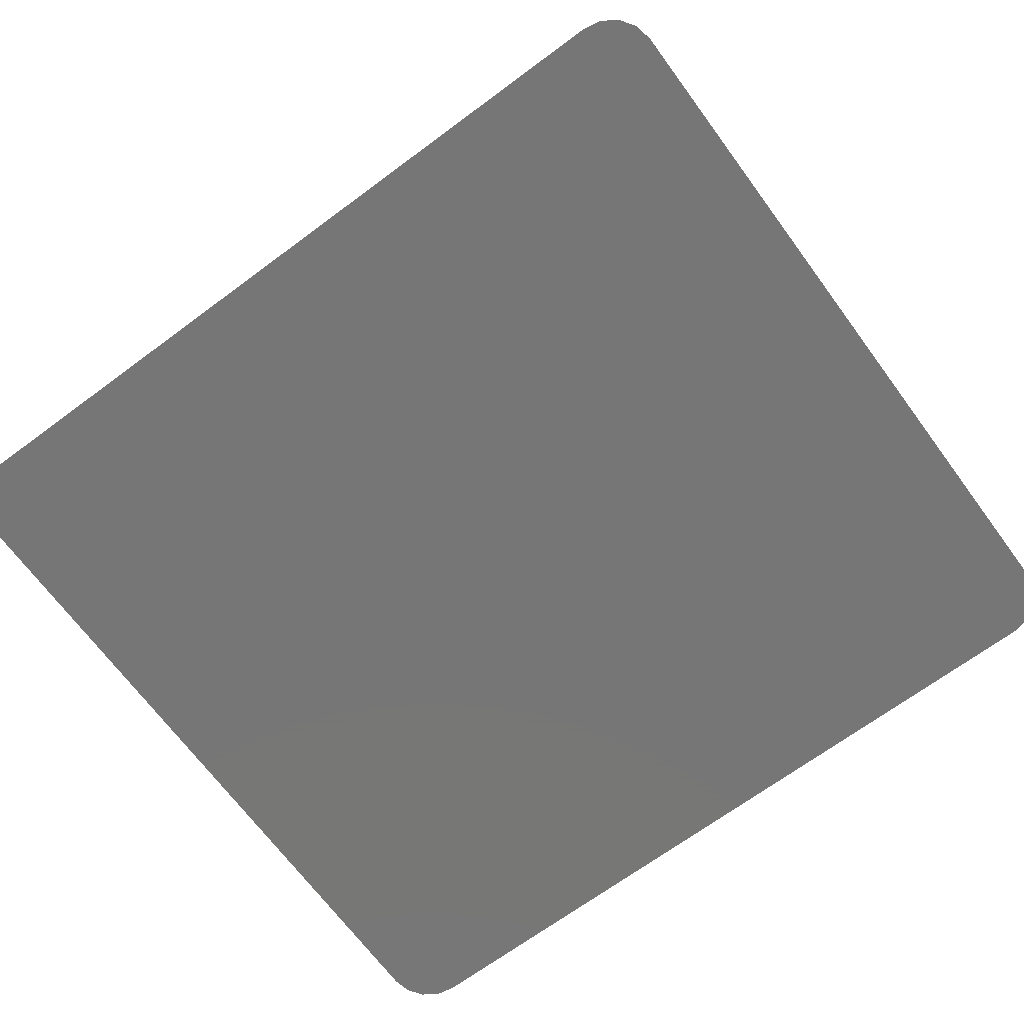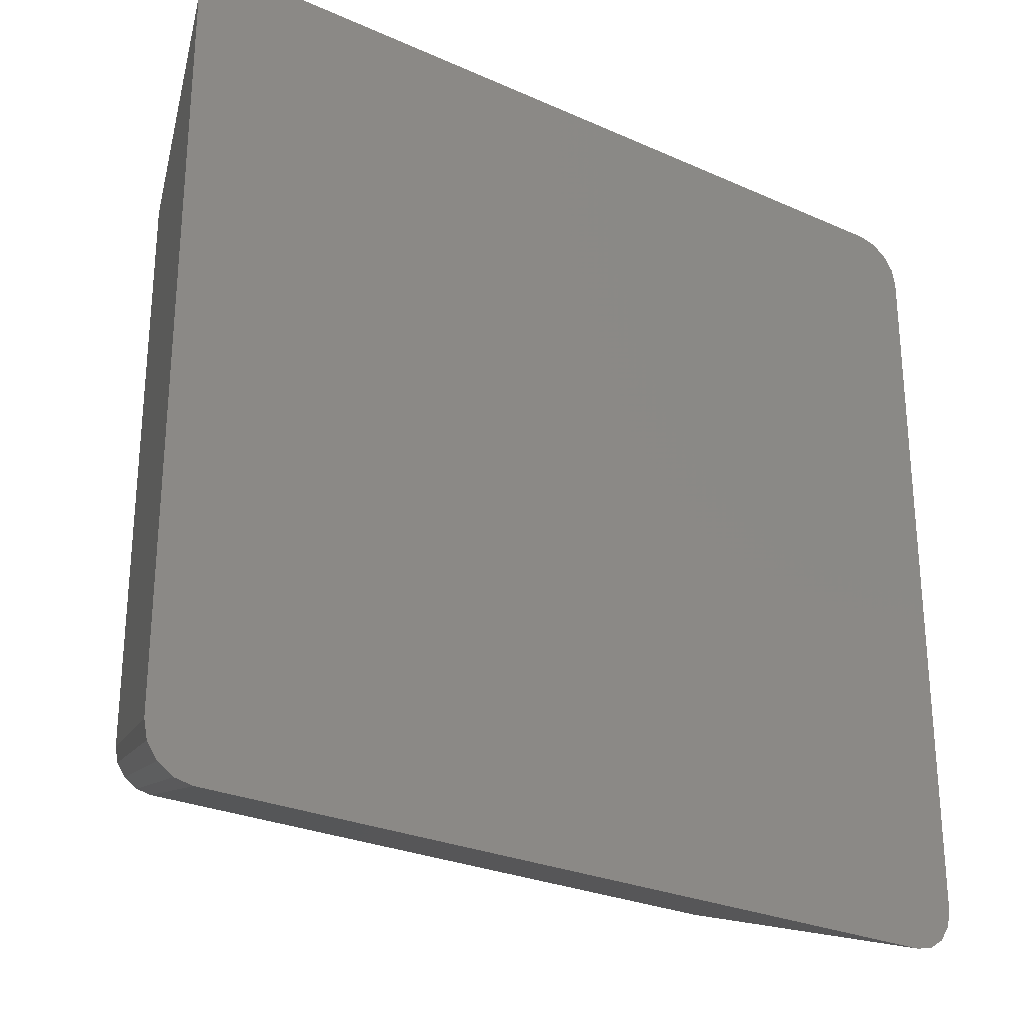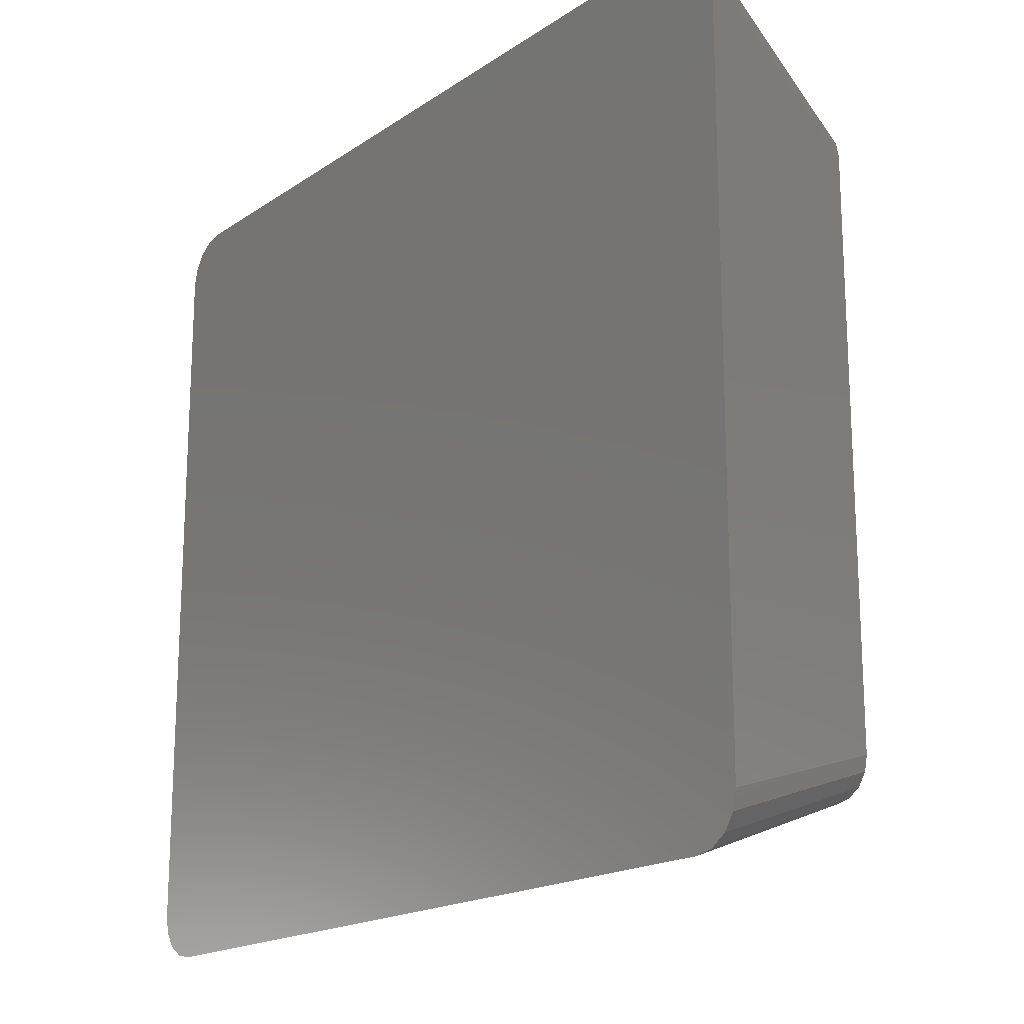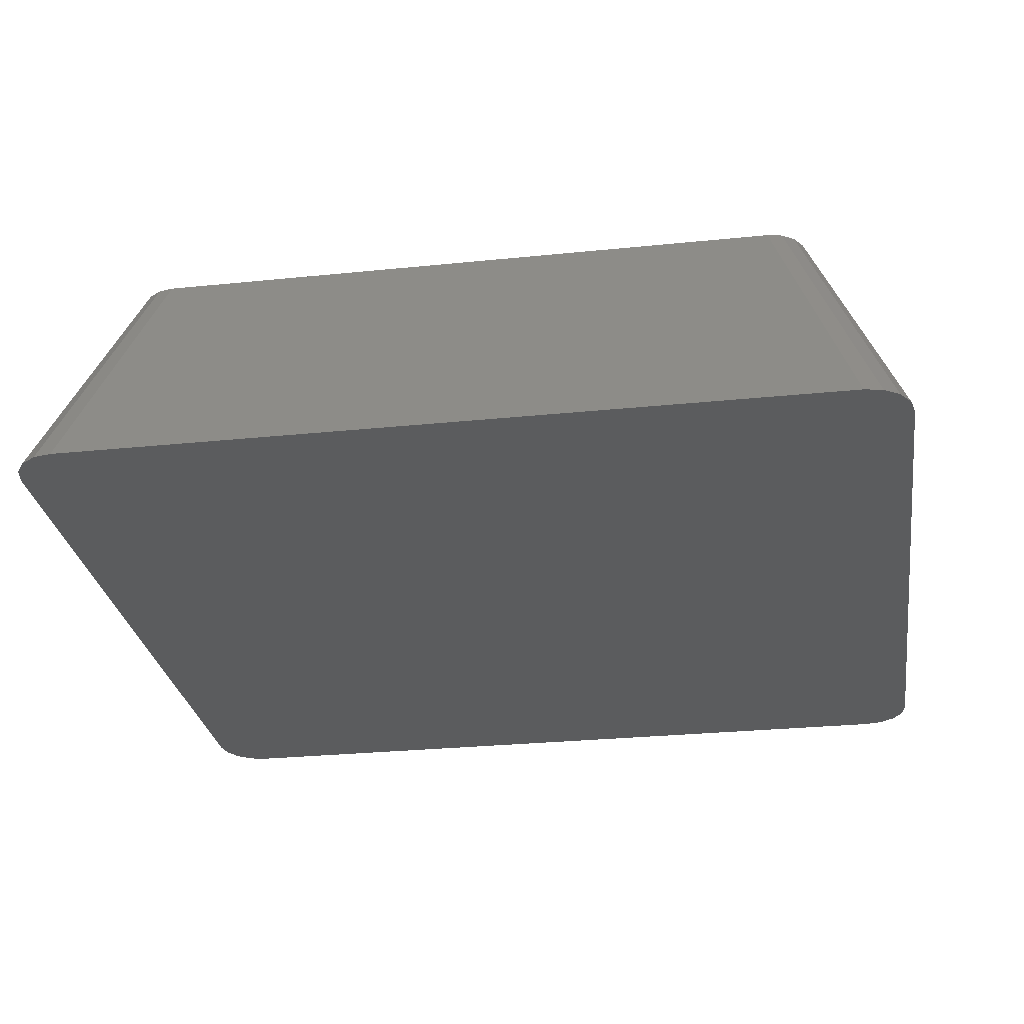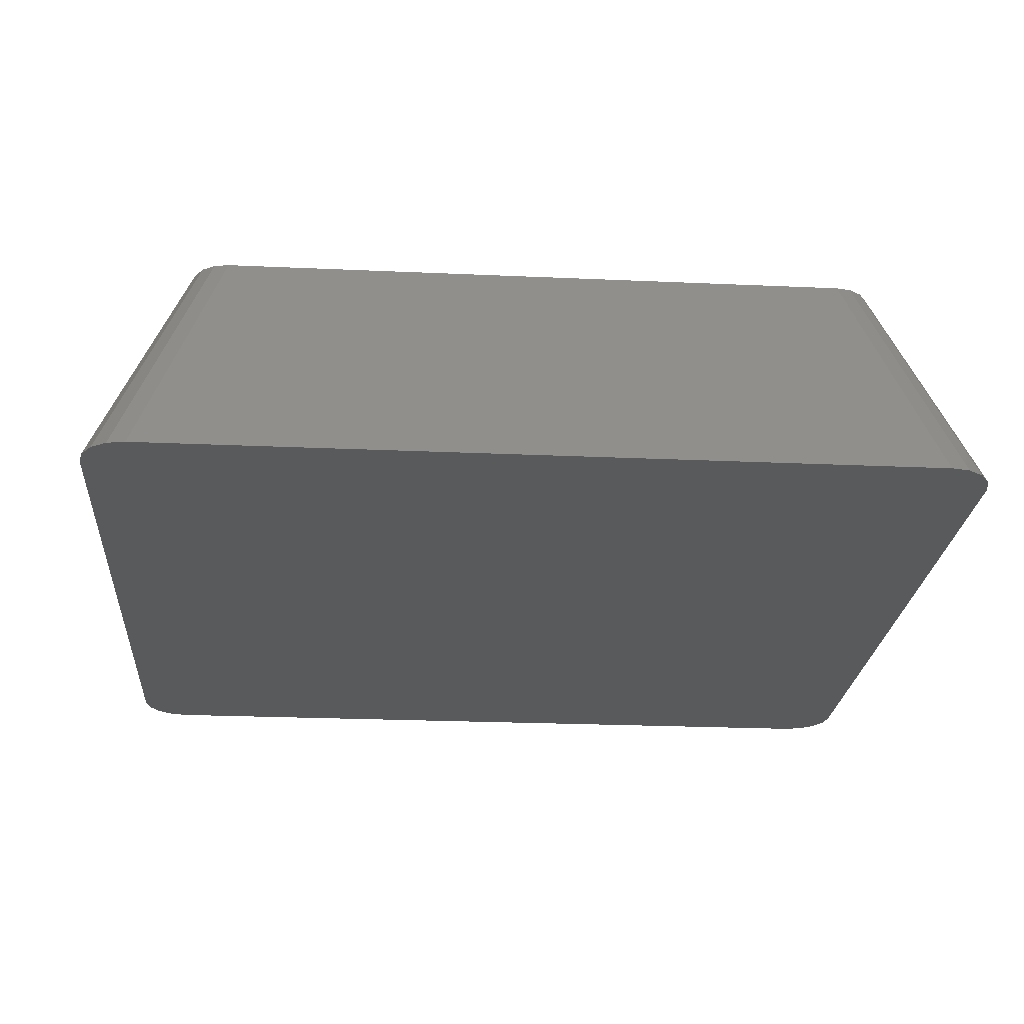
<metadata>
{"format":"stl","ext":"stl","renderer":"f3d","projection":"perspective","resolution":1024,"background":"white","views":[{"elev":-69.0,"azim":-143.5,"up":"+Z"},{"elev":-27.0,"azim":145.3,"up":"+Y"},{"elev":-17.9,"azim":-127.9,"up":"+Y"},{"elev":-28.2,"azim":-171.2,"up":"+Z"},{"elev":-23.7,"azim":-4.3,"up":"+Z"}]}
</metadata>
<code>
# stl→obj: 266 verts, 540 faces
v -23.52 -24.62 25.4
v -23.52 -15.38 25.4
v -8.181 -24.62 20.85
v -6.834 -15.38 25.4
v -8.181 -15.38 20.85
v -6.834 -24.62 25.4
v -15.85 -10.76 23.12
v -15.85 -29.24 23.12
v -15.18 -10.76 25.4
v -15.18 -29.24 25.4
v -5.521 -24.62 25.4
v -5.523 -15.38 25.4
v -5.521 -15.38 25.4
v -5.523 -24.62 25.4
v 9.819 -24.62 20.85
v 11.17 -15.38 25.4
v 9.819 -15.38 20.85
v 11.17 -24.62 25.4
v 2.148 -10.76 23.12
v 2.148 -29.24 23.12
v 2.822 -10.76 25.4
v 2.822 -29.24 25.4
v 12.48 -24.62 25.4
v 12.48 -15.38 25.4
v 27.82 -24.62 20.85
v 29.17 -15.38 25.4
v 27.82 -15.38 20.85
v 29.17 -24.62 25.4
v 20.15 -10.76 23.12
v 20.15 -29.24 23.12
v 20.82 -10.76 25.4
v 20.82 -29.24 25.4
v -14.52 -9.619 25.4
v -14.52 -0.3812 25.4
v 0.8185 -9.619 20.85
v 2.166 -0.3812 25.4
v 0.8185 -0.3812 20.85
v 2.166 -9.619 25.4
v -6.852 4.238 23.12
v -6.852 -14.24 23.12
v -6.178 4.238 25.4
v -6.178 -14.24 25.4
v 3.479 -9.619 25.4
v 3.477 -0.3812 25.4
v 3.479 -0.3812 25.4
v 3.477 -9.619 25.4
v 18.82 -9.619 20.85
v 20.17 -0.3812 25.4
v 18.82 -0.3812 20.85
v 20.17 -9.619 25.4
v 11.15 4.238 23.12
v 11.15 -14.24 23.12
v 11.82 4.238 25.4
v 11.82 -14.24 25.4
v -4 12 5
v -4.753 13.56 25.4
v -4.753 13.56 5
v -4 12 25.4
v -7.802 11.13 25.4
v -7.802 12.87 5
v -7.802 12.87 25.4
v -7.802 11.13 5
v -6.445 13.95 5
v -6.445 13.95 25.4
v -4.753 10.44 5
v -4.753 10.44 25.4
v -6.445 10.05 5
v -6.445 10.05 25.4
v 14.5 12 5
v 13.77 13.77 25.4
v 13.77 13.77 5
v 14.5 12 25.4
v 10.23 13.77 5
v 12 14.5 25.4
v 10.23 13.77 25.4
v 12 14.5 5
v 9.5 12 25.4
v 9.5 12 5
v 13.77 10.23 5
v 12 9.5 5
v 10.23 10.23 5
v 13.77 10.23 25.4
v 10.23 10.23 25.4
v 12 9.5 25.4
v -12 27 5
v -12.57 28.76 25.4
v -12.57 28.76 5
v -12 27 25.4
v -18 27 25.4
v -17.43 28.76 5
v -17.43 28.76 25.4
v -18 27 5
v -15.93 29.85 5
v -14.07 29.85 25.4
v -15.93 29.85 25.4
v -14.07 29.85 5
v -17.43 25.24 25.4
v -17.43 25.24 5
v -14.07 24.15 5
v -15.93 24.15 25.4
v -14.07 24.15 25.4
v -15.93 24.15 5
v -12.57 25.24 5
v -12.57 25.24 25.4
v 6.5 27 5
v 5.944 28.89 25.4
v 5.944 28.89 5
v 6.5 27 25.4
v -0.3582 26.01 25.4
v -0.3582 27.99 5
v -0.3582 27.99 25.4
v -0.3582 26.01 5
v 0.708 29.65 5
v 2.502 30.46 25.4
v 0.708 29.65 25.4
v 2.502 30.46 5
v 5.944 25.11 5
v 5.944 25.11 25.4
v 4.454 30.18 5
v 4.454 23.82 5
v 2.502 23.54 5
v 0.708 24.35 5
v 4.454 30.18 25.4
v 0.708 24.35 25.4
v 2.502 23.54 25.4
v 4.454 23.82 25.4
v 25 27 5
v 24.54 28.86 25.4
v 24.54 28.86 5
v 25 27 25.4
v 17.12 26.04 25.4
v 17.12 27.96 5
v 17.12 27.96 25.4
v 17.12 26.04 5
v 19.58 30.74 5
v 21.48 30.97 25.4
v 19.58 30.74 25.4
v 21.48 30.97 5
v 23.27 30.29 25.4
v 23.27 30.29 5
v 18.01 29.65 5
v 18.01 29.65 25.4
v 24.54 25.14 5
v 24.54 25.14 25.4
v 18.01 24.35 25.4
v 18.01 24.35 5
v 23.27 23.71 5
v 23.27 23.71 25.4
v 21.48 23.03 5
v 19.58 23.26 5
v 19.58 23.26 25.4
v 21.48 23.03 25.4
v 44.81 41.64 0
v 35.85 33.31 25.4
v 36.72 32.01 25.4
v 46.27 38.1 0
v 37.02 30.48 25.4
v 45.89 40.01 0
v 41.27 -43.1 0
v 46.27 -38.1 0
v 45.89 -40.01 0
v 44.81 -41.64 0
v 41.27 43.1 0
v 43.19 -42.72 0
v 43.19 42.72 0
v -41.27 -43.1 0
v -41.27 43.1 0
v -46.27 -38.1 0
v -43.19 -42.72 0
v -44.81 -41.64 0
v -46.27 38.1 0
v -45.89 -40.01 0
v -43.19 42.72 0
v -44.81 41.64 0
v -45.89 40.01 0
v -37.02 -30.48 25.4
v -36.72 -32.01 25.4
v -35.85 -33.31 25.4
v 36.72 -32.01 25.4
v 37.02 -30.48 25.4
v 33.02 -34.48 25.4
v -33.02 -34.48 25.4
v -37.02 30.48 25.4
v -35.85 33.31 25.4
v -36.72 32.01 25.4
v -33.02 34.48 25.4
v 33.02 34.48 25.4
v -34.55 -34.18 25.4
v 34.55 -34.18 25.4
v 35.85 -33.31 25.4
v -17.23 -2.085 25.4
v -17 -4 25.4
v -23.55 15.18 25.4
v -17.92 -0.2822 25.4
v -25.5 15.46 25.4
v -20.46 2.584 25.4
v -22.06 10.11 25.4
v -19.01 1.305 25.4
v -22.16 3.48 25.4
v -23.55 8.816 25.4
v -24.04 3.942 25.4
v -25.5 8.536 25.4
v -25.96 3.942 25.4
v -27.29 9.355 25.4
v -27.84 3.48 25.4
v -29.54 2.584 25.4
v -28.36 11.01 25.4
v -21.5 12 25.4
v -17.23 -5.915 25.4
v -17.92 -7.718 25.4
v -19.01 -9.305 25.4
v -20.46 -10.58 25.4
v -22.16 -11.48 25.4
v -25.96 -11.94 25.4
v -24.04 -11.94 25.4
v 34.55 34.18 25.4
v -22.06 13.89 25.4
v -32.08 -0.2822 25.4
v -28.36 12.99 25.4
v -30.99 1.305 25.4
v -32.77 -2.085 25.4
v -27.29 14.65 25.4
v -27.84 -11.48 25.4
v -29.54 -10.58 25.4
v -30.99 -9.305 25.4
v -32.08 -7.718 25.4
v -32.77 -5.915 25.4
v -33 -4 25.4
v -34.55 34.18 25.4
v -17 -4 5
v -17.23 -2.085 5
v -32.77 -2.085 5
v -33 -4 5
v -25.96 3.942 5
v -24.04 3.942 5
v -24.04 -11.94 5
v -25.96 -11.94 5
v -20.46 2.584 5
v -19.01 1.305 5
v -30.99 1.305 5
v -29.54 2.584 5
v -27.84 3.48 5
v -17.23 -5.915 5
v -17.92 -0.2822 5
v -17.92 -7.718 5
v -19.01 -9.305 5
v -20.46 -10.58 5
v -22.16 3.48 5
v -22.16 -11.48 5
v -27.84 -11.48 5
v -29.54 -10.58 5
v -30.99 -9.305 5
v -32.08 -0.2822 5
v -32.08 -7.718 5
v -32.77 -5.915 5
v -21.5 12 5
v -22.06 13.89 5
v -28.36 12.99 5
v -28.36 11.01 5
v -27.29 14.65 5
v -25.5 15.46 5
v -22.06 10.11 5
v -23.55 15.18 5
v -23.55 8.816 5
v -25.5 8.536 5
v -27.29 9.355 5
f 1 2 2
f 2 1 1
f 3 4 5
f 4 3 6
f 2 5 7
f 5 2 3
f 1 3 2
f 3 1 8
f 5 9 7
f 9 5 4
f 8 1 10
f 1 8 1
f 7 2 2
f 2 7 9
f 3 10 6
f 10 3 8
f 11 12 13
f 12 11 14
f 15 16 17
f 16 15 18
f 12 17 19
f 17 12 15
f 14 15 12
f 15 14 20
f 17 21 19
f 21 17 16
f 20 11 22
f 11 20 14
f 19 13 12
f 13 19 21
f 15 22 18
f 22 15 20
f 23 24 24
f 24 23 23
f 25 26 27
f 26 25 28
f 24 27 29
f 27 24 25
f 23 25 24
f 25 23 30
f 27 31 29
f 31 27 26
f 30 23 32
f 23 30 23
f 29 24 24
f 24 29 31
f 25 32 28
f 32 25 30
f 33 34 34
f 34 33 33
f 35 36 37
f 36 35 38
f 34 37 39
f 37 34 35
f 33 35 34
f 35 33 40
f 37 41 39
f 41 37 36
f 40 33 42
f 33 40 33
f 39 34 34
f 34 39 41
f 35 42 38
f 42 35 40
f 43 44 45
f 44 43 46
f 47 48 49
f 48 47 50
f 44 49 51
f 49 44 47
f 46 47 44
f 47 46 52
f 49 53 51
f 53 49 48
f 52 43 54
f 43 52 46
f 51 45 44
f 45 51 53
f 47 54 50
f 54 47 52
f 55 56 57
f 56 55 58
f 59 60 61
f 60 59 62
f 63 56 64
f 56 63 57
f 60 64 61
f 64 60 63
f 65 58 55
f 58 65 66
f 57 65 55
f 63 65 57
f 63 67 65
f 60 67 63
f 67 60 62
f 65 68 66
f 68 65 67
f 67 59 68
f 59 67 62
f 69 70 71
f 70 69 72
f 73 74 75
f 74 73 76
f 76 70 74
f 70 76 71
f 77 73 75
f 73 77 78
f 71 79 69
f 76 79 71
f 76 80 79
f 73 80 76
f 73 81 80
f 81 73 78
f 79 72 69
f 72 79 82
f 80 83 84
f 83 80 81
f 83 78 77
f 78 83 81
f 79 84 82
f 84 79 80
f 85 86 87
f 86 85 88
f 89 90 91
f 90 89 92
f 93 94 95
f 94 93 96
f 96 86 94
f 86 96 87
f 90 95 91
f 95 90 93
f 97 92 89
f 92 97 98
f 99 100 101
f 100 99 102
f 103 101 104
f 101 103 99
f 87 103 85
f 96 103 87
f 96 99 103
f 93 99 96
f 93 102 99
f 90 102 93
f 90 98 102
f 98 90 92
f 102 97 100
f 97 102 98
f 103 88 85
f 88 103 104
f 105 106 107
f 106 105 108
f 109 110 111
f 110 109 112
f 113 114 115
f 114 113 116
f 111 113 115
f 113 111 110
f 117 108 105
f 108 117 118
f 107 117 105
f 119 117 107
f 119 120 117
f 116 120 119
f 116 121 120
f 113 121 116
f 113 122 121
f 110 122 113
f 122 110 112
f 116 123 114
f 123 116 119
f 119 106 123
f 106 119 107
f 124 112 109
f 112 124 122
f 121 124 125
f 124 121 122
f 117 126 118
f 126 117 120
f 120 125 126
f 125 120 121
f 127 128 129
f 128 127 130
f 131 132 133
f 132 131 134
f 135 136 137
f 136 135 138
f 129 139 140
f 139 129 128
f 141 137 142
f 137 141 135
f 143 130 127
f 130 143 144
f 138 139 136
f 139 138 140
f 133 141 142
f 141 133 132
f 145 134 131
f 134 145 146
f 147 144 143
f 144 147 148
f 129 143 127
f 140 143 129
f 140 147 143
f 138 147 140
f 138 149 147
f 135 149 138
f 135 150 149
f 141 150 135
f 141 146 150
f 132 146 141
f 146 132 134
f 150 145 151
f 145 150 146
f 147 152 148
f 152 147 149
f 149 151 152
f 151 149 150
f 153 154 155
f 156 155 157
f 158 155 156
f 153 155 158
f 159 160 161
f 160 159 156
f 159 161 162
f 163 156 159
f 159 162 164
f 156 163 158
f 158 163 153
f 153 163 165
f 166 163 159
f 166 167 163
f 168 166 169
f 166 168 167
f 168 169 170
f 171 167 168
f 168 170 172
f 167 171 173
f 173 171 174
f 174 171 175
f 165 154 153
f 176 168 177
f 178 170 169
f 161 179 162
f 180 179 160
f 177 170 178
f 166 181 182
f 181 166 159
f 160 179 161
f 180 156 157
f 156 180 160
f 177 172 170
f 177 168 172
f 171 176 183
f 176 171 168
f 184 174 185
f 163 186 187
f 186 163 167
f 178 169 188
f 188 169 166
f 189 181 159
f 179 190 162
f 34 191 192
f 193 100 97
f 34 194 191
f 195 97 89
f 196 59 197
f 33 4 42
f 4 33 9
f 59 196 198
f 197 199 196
f 200 199 197
f 200 201 199
f 202 201 200
f 202 203 201
f 204 203 202
f 204 205 203
f 206 204 207
f 204 206 205
f 56 125 124
f 64 124 109
f 125 58 36
f 66 36 58
f 66 41 36
f 68 41 66
f 59 41 68
f 64 101 61
f 208 101 100
f 101 208 61
f 61 208 59
f 192 33 34
f 59 34 41
f 197 59 208
f 33 192 209
f 210 33 209
f 33 210 9
f 211 9 210
f 212 9 211
f 2 212 213
f 212 2 9
f 214 2 215
f 215 2 213
f 43 16 54
f 16 43 21
f 187 157 155
f 157 26 180
f 187 155 154
f 28 180 26
f 187 154 216
f 181 180 28
f 157 187 130
f 180 181 179
f 179 181 190
f 157 130 144
f 187 128 130
f 187 139 128
f 187 136 139
f 187 137 136
f 108 131 133
f 131 70 72
f 131 74 70
f 131 118 74
f 126 74 118
f 131 108 118
f 106 133 142
f 123 142 137
f 133 106 108
f 114 137 187
f 142 123 106
f 137 114 123
f 88 109 111
f 125 56 58
f 124 64 56
f 104 109 88
f 101 64 104
f 109 104 64
f 86 111 115
f 94 115 114
f 111 86 88
f 186 114 187
f 115 94 86
f 114 186 94
f 34 198 194
f 59 198 34
f 100 217 208
f 100 193 217
f 186 89 91
f 97 195 193
f 183 89 186
f 218 207 219
f 207 220 206
f 207 218 220
f 183 218 219
f 218 183 221
f 222 183 219
f 195 183 222
f 89 183 195
f 95 186 91
f 94 186 95
f 190 181 189
f 32 181 28
f 24 16 23
f 18 23 16
f 18 32 23
f 22 32 18
f 22 181 32
f 13 4 11
f 6 11 4
f 6 22 11
f 10 22 6
f 182 22 10
f 223 2 214
f 2 223 1
f 176 223 224
f 176 224 225
f 176 225 226
f 22 182 181
f 1 182 10
f 223 176 1
f 176 226 227
f 176 227 228
f 221 183 228
f 183 186 229
f 176 228 183
f 183 229 184
f 1 176 182
f 183 184 185
f 182 176 188
f 188 176 178
f 178 176 177
f 148 157 144
f 157 148 48
f 72 148 152
f 157 48 26
f 26 48 31
f 72 152 151
f 72 151 145
f 72 145 131
f 148 72 48
f 82 48 72
f 53 82 84
f 82 53 48
f 83 53 84
f 36 83 77
f 74 126 75
f 125 75 126
f 75 125 77
f 36 77 125
f 38 43 45
f 83 36 45
f 83 45 53
f 38 45 36
f 43 38 21
f 38 13 21
f 4 13 42
f 42 13 38
f 50 31 48
f 50 24 31
f 16 24 54
f 54 24 50
f 174 175 185
f 165 216 154
f 186 167 229
f 188 166 182
f 162 190 164
f 164 189 159
f 175 171 185
f 185 171 183
f 163 216 165
f 163 187 216
f 173 174 184
f 190 189 164
f 167 173 229
f 229 173 184
f 230 191 231
f 191 230 192
f 228 232 221
f 232 228 233
f 234 201 203
f 201 234 235
f 236 214 215
f 214 236 237
f 238 198 196
f 198 238 239
f 240 206 220
f 206 240 241
f 241 205 206
f 205 241 242
f 231 243 230
f 244 243 231
f 244 245 243
f 239 245 244
f 239 246 245
f 238 246 239
f 238 247 246
f 248 247 238
f 248 249 247
f 235 249 248
f 235 236 249
f 234 236 235
f 234 237 236
f 242 237 234
f 242 250 237
f 241 250 242
f 241 251 250
f 240 251 241
f 240 252 251
f 253 252 240
f 253 254 252
f 232 254 253
f 232 255 254
f 255 232 233
f 246 210 245
f 210 246 211
f 244 198 239
f 198 244 194
f 231 194 244
f 194 231 191
f 235 199 201
f 199 235 248
f 248 196 199
f 196 248 238
f 218 240 220
f 240 218 253
f 221 253 218
f 253 221 232
f 242 203 205
f 203 242 234
f 243 192 230
f 192 243 209
f 246 212 211
f 212 246 247
f 251 225 224
f 225 251 252
f 226 255 227
f 255 226 254
f 227 233 228
f 233 227 255
f 225 254 226
f 254 225 252
f 249 215 213
f 215 249 236
f 245 209 243
f 209 245 210
f 247 213 212
f 213 247 249
f 250 224 223
f 224 250 251
f 237 223 214
f 223 237 250
f 256 217 257
f 217 256 208
f 207 258 219
f 258 207 259
f 260 195 222
f 195 260 261
f 219 260 222
f 260 219 258
f 257 262 256
f 263 262 257
f 263 264 262
f 261 264 263
f 261 265 264
f 260 265 261
f 260 266 265
f 258 266 260
f 266 258 259
f 261 193 195
f 193 261 263
f 263 217 193
f 217 263 257
f 204 259 207
f 259 204 266
f 262 200 197
f 200 262 264
f 265 204 202
f 204 265 266
f 262 208 256
f 208 262 197
f 264 202 200
f 202 264 265

</code>
